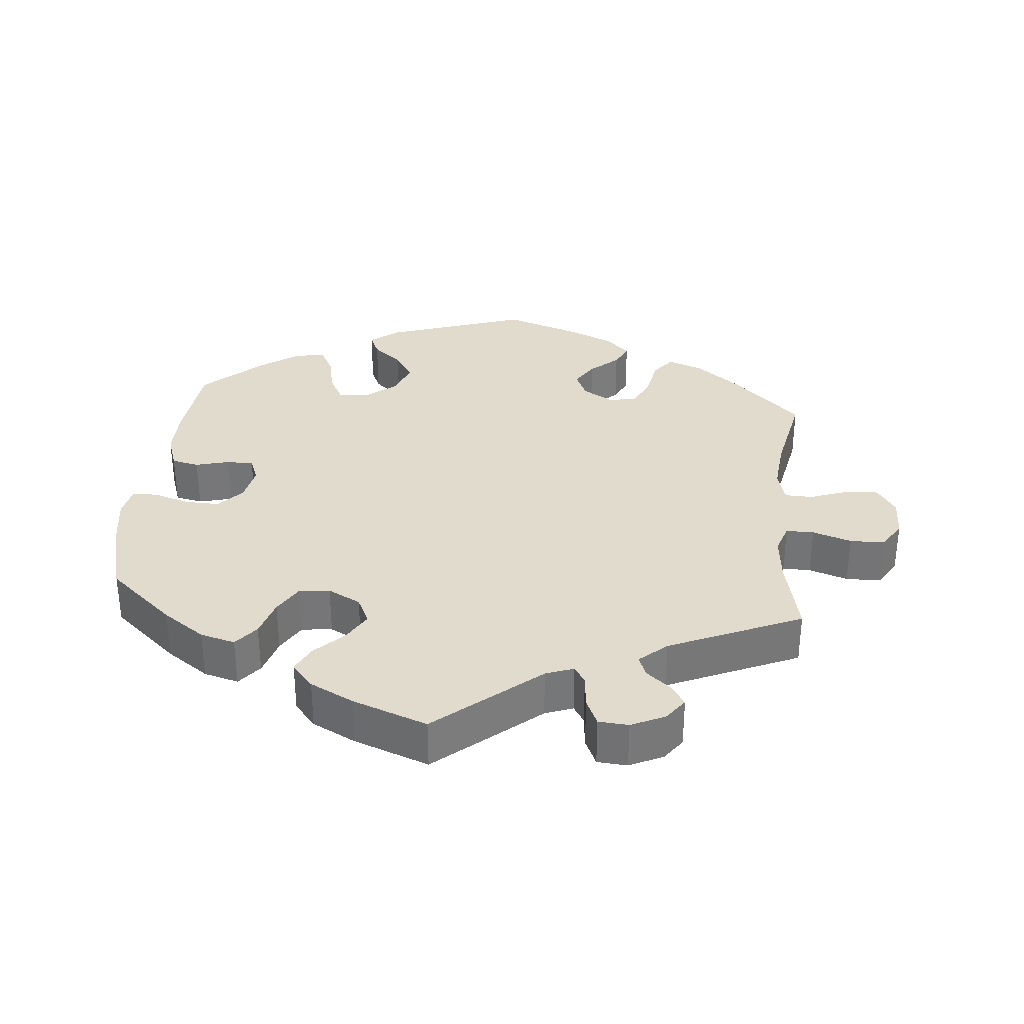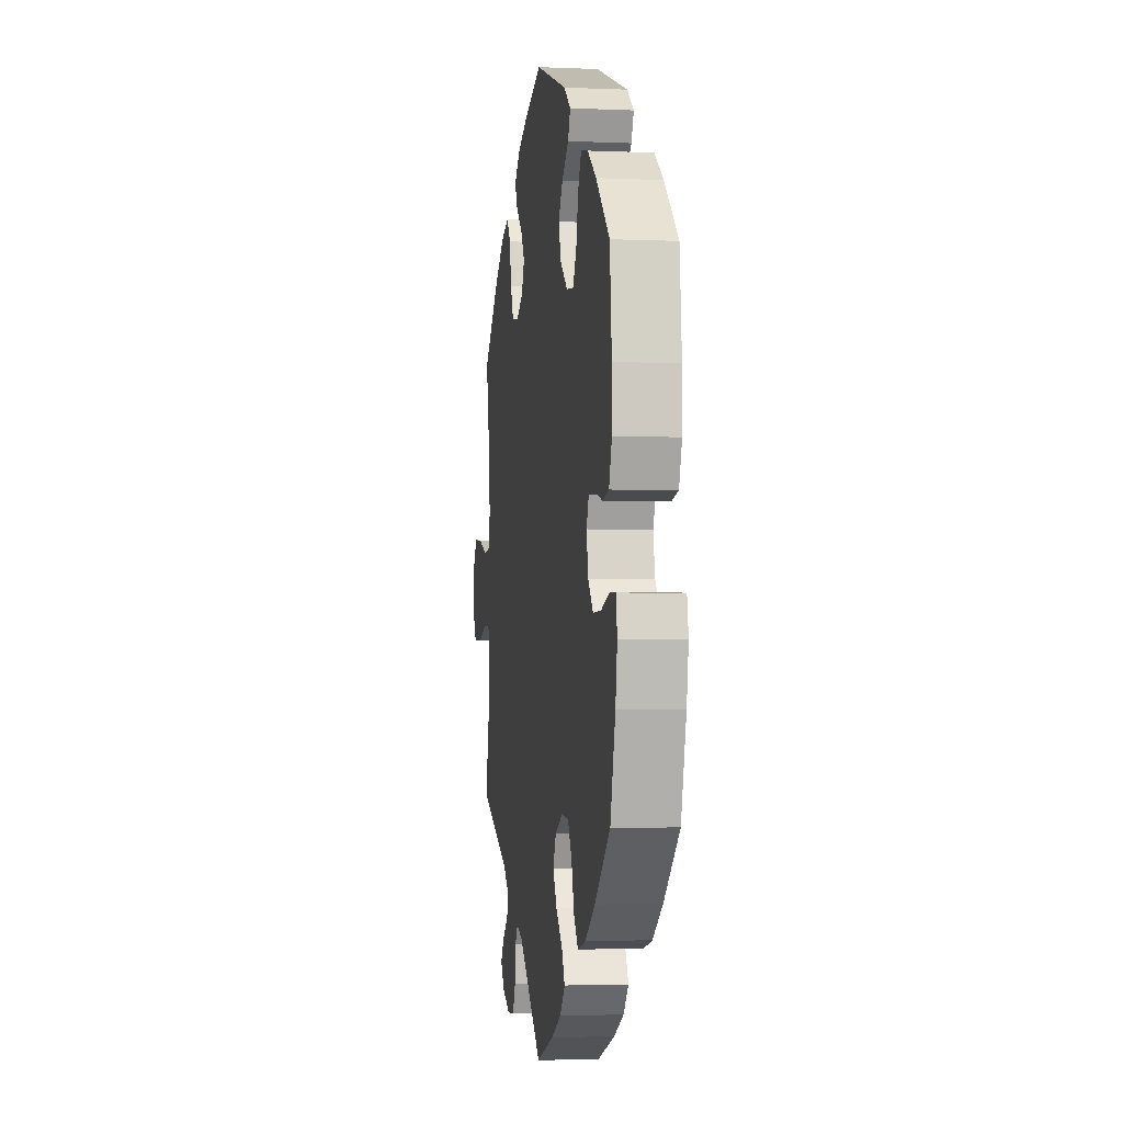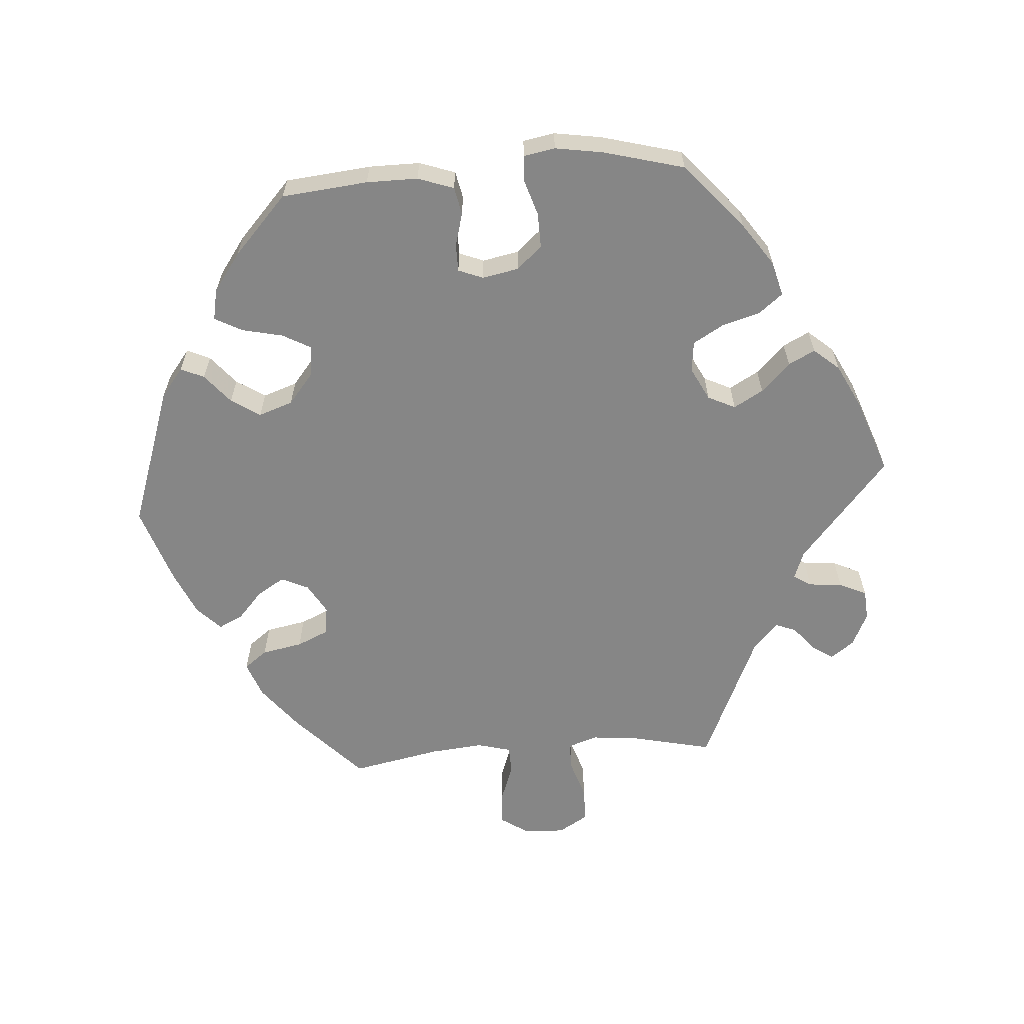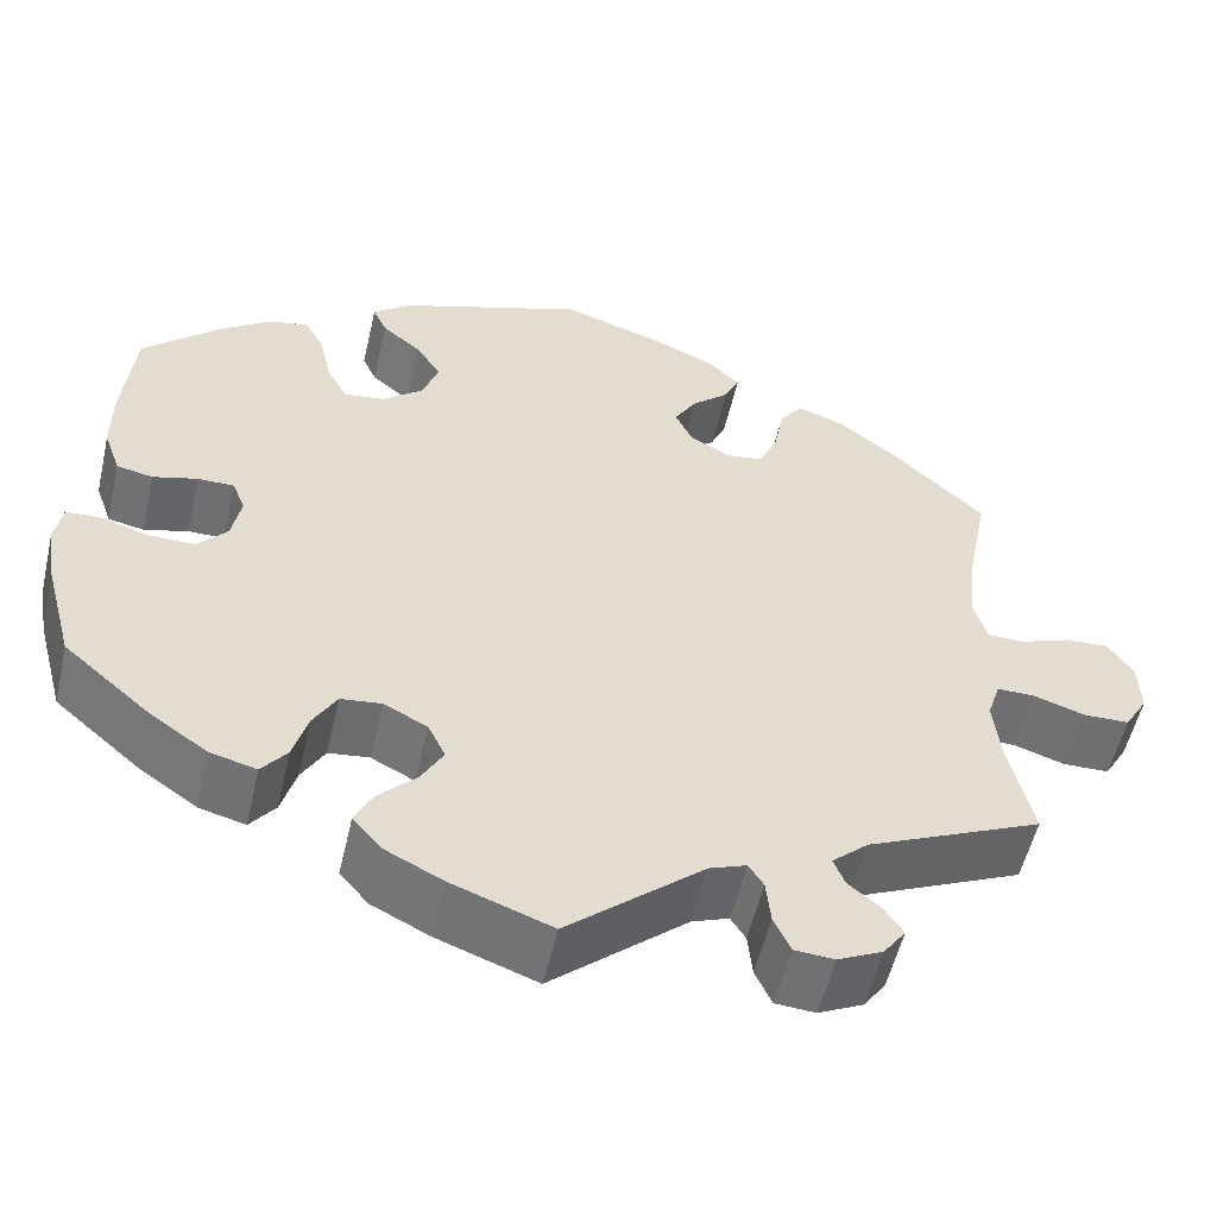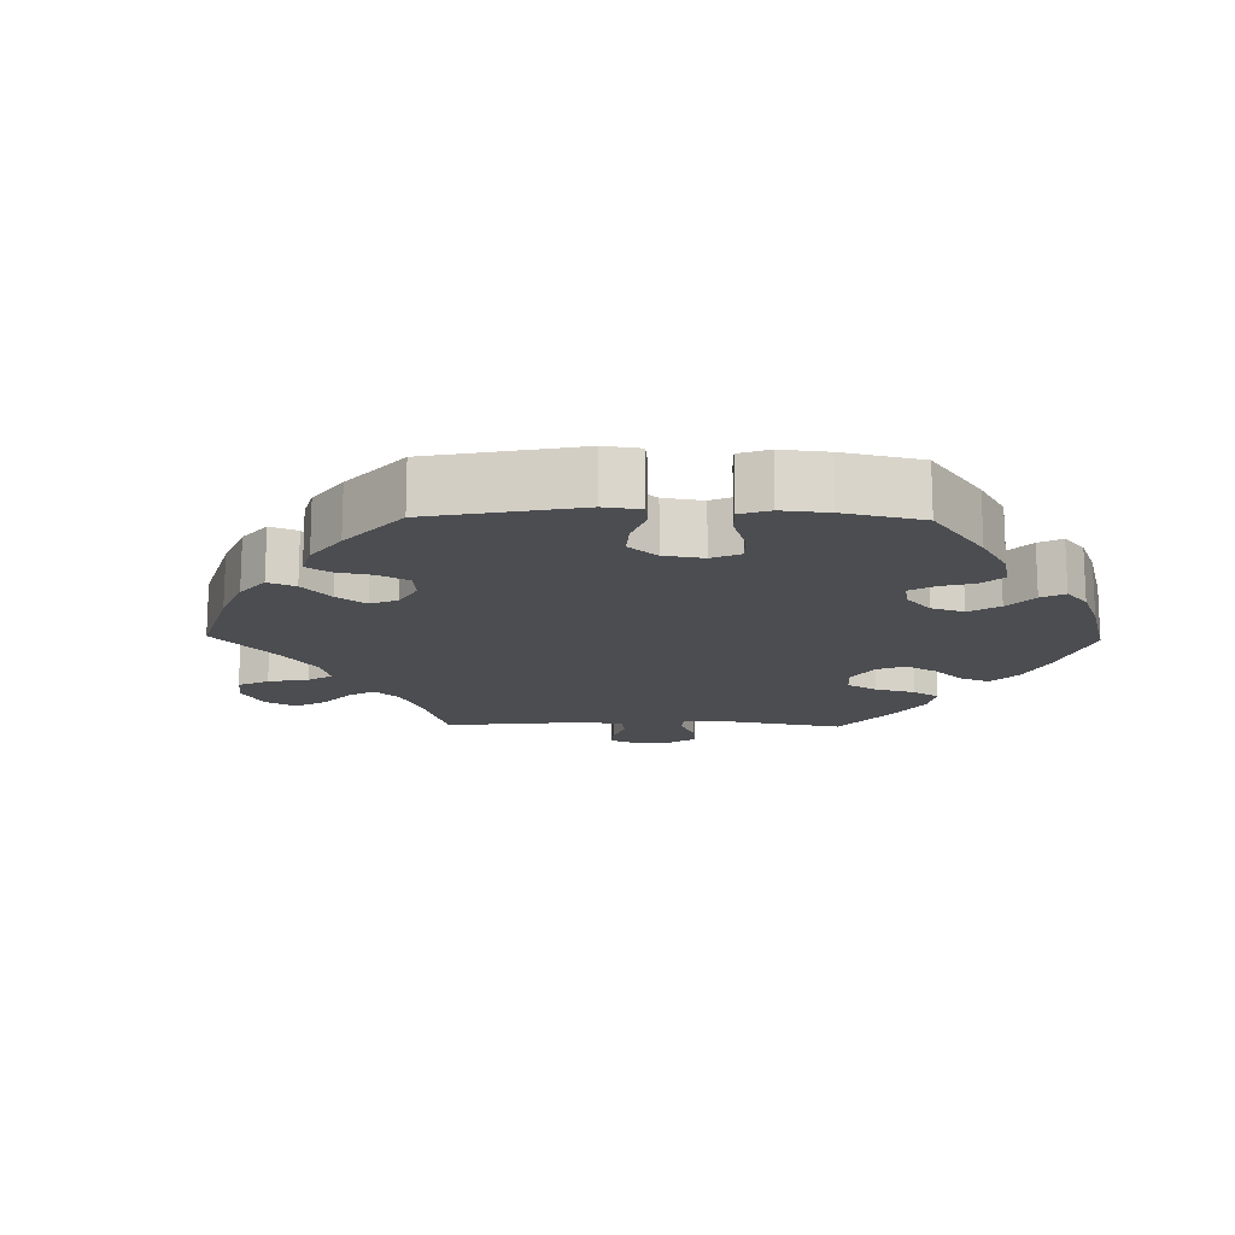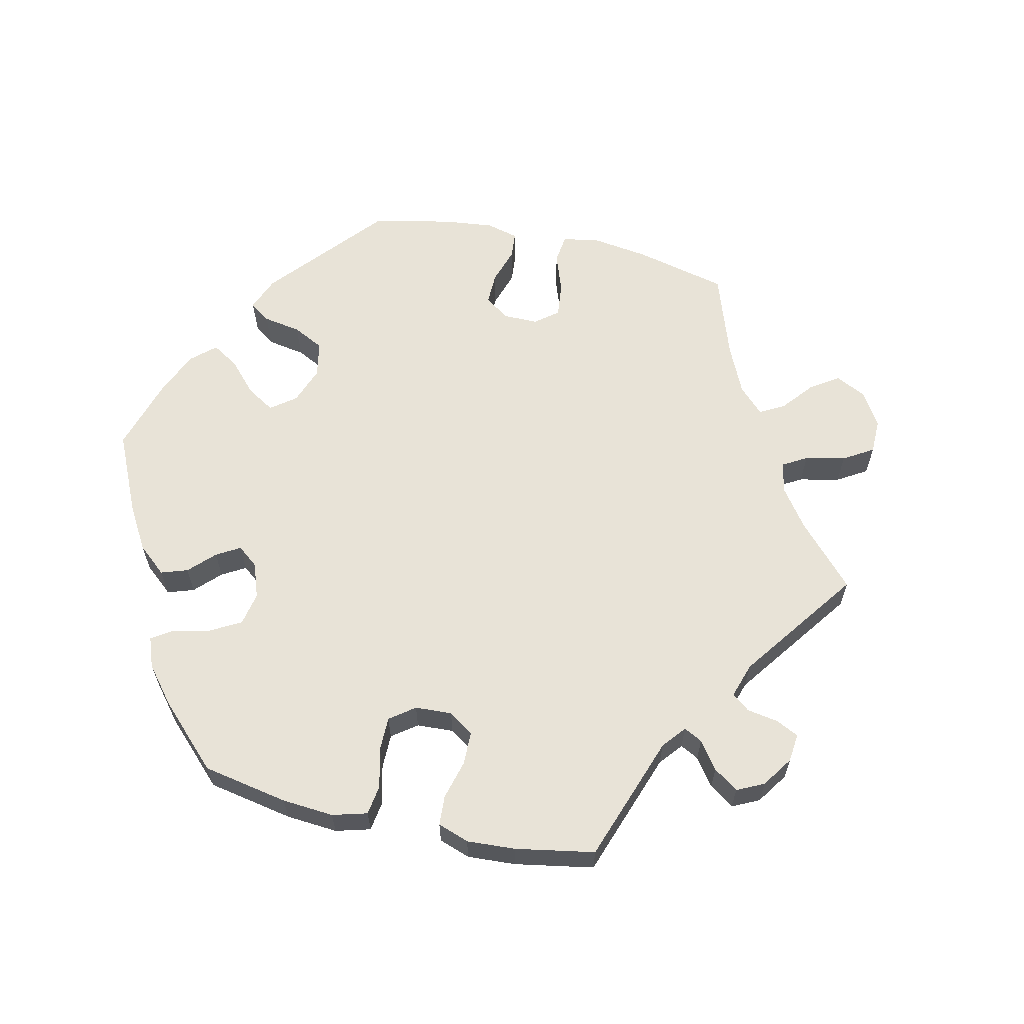
<metadata>
{"format":"obj","ext":"obj","renderer":"f3d","projection":"perspective","resolution":1024,"background":"white","views":[{"elev":33.2,"azim":-174.3,"up":"+Y"},{"elev":-3.0,"azim":81.5,"up":"+Z"},{"elev":-62.0,"azim":94.3,"up":"+Y"},{"elev":-54.7,"azim":167.0,"up":"+Z"},{"elev":-15.6,"azim":28.9,"up":"+Y"},{"elev":62.2,"azim":162.7,"up":"+Y"}]}
</metadata>
<code>
v 0.512 0.07 0.166
v 0.512 0.07 0.093
v 0.494 0.07 0.042
v 0.455 0.07 0.034
v 0.407 0.07 0.047
v 0.368 0.07 0.047
v 0.354 0.07 0.012
v 0.364 0.07 -0.04
v 0.396 0.07 -0.076
v 0.446 0.07 -0.075
v 0.497 0.07 -0.059
v 0.534 0.07 -0.061
v 0.542 0.07 -0.106
v 0.531 0.07 -0.174
v 0.5 0.07 -0.289
v 0.406 0.07 -0.37
v 0.345 0.07 -0.412
v 0.295 0.07 -0.425
v 0.268 0.07 -0.391
v 0.252 0.07 -0.336
v 0.227 0.07 -0.293
v 0.183 0.07 -0.288
v 0.136 0.07 -0.312
v 0.117 0.07 -0.351
v 0.141 0.07 -0.393
v 0.182 0.07 -0.434
v 0.201 0.07 -0.472
v 0.17 0.07 -0.508
v 0.108 0.07 -0.539
v 0 0.07 -0.578
v -0.146 0.07 -0.453
v -0.186 0.07 -0.438
v -0.202 0.07 -0.463
v -0.207 0.07 -0.511
v -0.225 0.07 -0.55
v -0.268 0.07 -0.553
v -0.316 0.07 -0.53
v -0.34 0.07 -0.497
v -0.32 0.07 -0.467
v -0.285 0.07 -0.438
v -0.273 0.07 -0.408
v -0.312 0.07 -0.373
v -0.501 0.07 -0.289
v -0.475 0.07 -0.175
v -0.468 0.07 -0.107
v -0.482 0.07 -0.064
v -0.522 0.07 -0.064
v -0.578 0.07 -0.082
v -0.628 0.07 -0.081
v -0.653 0.07 -0.039
v -0.651 0.07 0.019
v -0.624 0.07 0.059
v -0.576 0.07 0.056
v -0.522 0.07 0.036
v -0.482 0.07 0.037
v -0.469 0.07 0.085
v -0.476 0.07 0.161
v -0.501 0.07 0.288
v -0.402 0.07 0.381
v -0.339 0.07 0.43
v -0.288 0.07 0.449
v -0.263 0.07 0.416
v -0.252 0.07 0.358
v -0.232 0.07 0.313
v -0.191 0.07 0.307
v -0.148 0.07 0.332
v -0.13 0.07 0.371
v -0.154 0.07 0.41
v -0.194 0.07 0.446
v -0.21 0.07 0.48
v -0.176 0.07 0.513
v -0.112 0.07 0.541
v -0.001 0.07 0.578
v 0.201 0.07 0.508
v 0.242 0.07 0.476
v 0.227 0.07 0.443
v 0.185 0.07 0.408
v 0.158 0.07 0.367
v 0.175 0.07 0.318
v 0.219 0.07 0.282
v 0.263 0.07 0.277
v 0.285 0.07 0.317
v 0.298 0.07 0.375
v 0.319 0.07 0.414
v 0.363 0.07 0.405
v 0.417 0.07 0.366
v 0.5 0.07 0.289
v 0.512 0 0.166
v 0.512 0 0.093
v 0.494 0 0.042
v 0.455 0 0.034
v 0.407 0 0.047
v 0.368 0 0.047
v 0.354 0 0.012
v 0.364 0 -0.04
v 0.396 0 -0.076
v 0.446 0 -0.075
v 0.497 0 -0.059
v 0.534 0 -0.061
v 0.542 0 -0.106
v 0.531 0 -0.174
v 0.5 0 -0.289
v 0.406 0 -0.37
v 0.345 0 -0.412
v 0.295 0 -0.425
v 0.268 0 -0.391
v 0.252 0 -0.336
v 0.227 0 -0.293
v 0.183 0 -0.288
v 0.136 0 -0.312
v 0.117 0 -0.351
v 0.141 0 -0.393
v 0.182 0 -0.434
v 0.201 0 -0.472
v 0.17 0 -0.508
v 0.108 0 -0.539
v 0 0 -0.578
v -0.146 0 -0.453
v -0.186 0 -0.438
v -0.202 0 -0.463
v -0.207 0 -0.511
v -0.225 0 -0.55
v -0.268 0 -0.553
v -0.316 0 -0.53
v -0.34 0 -0.497
v -0.32 0 -0.467
v -0.285 0 -0.438
v -0.273 0 -0.408
v -0.312 0 -0.373
v -0.501 0 -0.289
v -0.475 0 -0.175
v -0.468 0 -0.107
v -0.482 0 -0.064
v -0.522 0 -0.064
v -0.578 0 -0.082
v -0.628 0 -0.081
v -0.653 0 -0.039
v -0.651 0 0.019
v -0.624 0 0.059
v -0.576 0 0.056
v -0.522 0 0.036
v -0.482 0 0.037
v -0.469 0 0.085
v -0.476 0 0.161
v -0.501 0 0.288
v -0.402 0 0.381
v -0.339 0 0.43
v -0.288 0 0.449
v -0.263 0 0.416
v -0.252 0 0.358
v -0.232 0 0.313
v -0.191 0 0.307
v -0.148 0 0.332
v -0.13 0 0.371
v -0.154 0 0.41
v -0.194 0 0.446
v -0.21 0 0.48
v -0.176 0 0.513
v -0.112 0 0.541
v -0.001 0 0.578
v 0.201 0 0.508
v 0.242 0 0.476
v 0.227 0 0.443
v 0.185 0 0.408
v 0.158 0 0.367
v 0.175 0 0.318
v 0.219 0 0.282
v 0.263 0 0.277
v 0.285 0 0.317
v 0.298 0 0.375
v 0.319 0 0.414
v 0.363 0 0.405
v 0.417 0 0.366
v 0.5 0 0.289
f 82 83 84 85
f 81 82 85 86
f 74 75 76 77
f 74 77 78
f 73 74 78
f 72 73 78 79
f 68 69 70 71
f 67 68 71 72
f 60 61 62 63
f 60 63 64
f 57 58 59 60
f 56 57 60 64
f 55 56 64 65
f 51 52 53 54
f 51 54 55
f 50 51 55
f 47 48 49 50
f 46 47 50 55
f 45 46 55 65
f 42 43 44
f 41 42 44 45
f 37 38 39 40
f 37 40 41
f 36 37 41
f 33 34 35 36
f 32 33 36 41
f 28 29 30 31
f 28 31 32
f 25 26 27 28
f 24 25 28 32
f 23 24 32 41
f 17 18 19 20
f 17 20 21
f 16 17 21
f 15 16 21
f 14 15 21 22
f 10 11 12 13
f 9 10 13 14
f 2 3 4 5
f 2 5 6
f 1 2 6
f 81 86 87 1
f 67 72 79 80
f 66 67 80
f 45 65 66 80
f 22 23 41 45
f 9 14 22 45
f 8 9 45
f 7 8 45 80
f 6 7 80 81
f 1 6 81
f 172 171 170 169
f 173 172 169 168
f 164 163 162 161
f 165 164 161
f 165 161 160
f 166 165 160 159
f 158 157 156 155
f 159 158 155 154
f 150 149 148 147
f 151 150 147
f 147 146 145 144
f 151 147 144 143
f 152 151 143 142
f 141 140 139 138
f 142 141 138
f 142 138 137
f 137 136 135 134
f 142 137 134 133
f 152 142 133 132
f 131 130 129
f 132 131 129 128
f 127 126 125 124
f 128 127 124
f 128 124 123
f 123 122 121 120
f 128 123 120 119
f 118 117 116 115
f 119 118 115
f 115 114 113 112
f 119 115 112 111
f 128 119 111 110
f 107 106 105 104
f 108 107 104
f 108 104 103
f 108 103 102
f 109 108 102 101
f 100 99 98 97
f 101 100 97 96
f 92 91 90 89
f 93 92 89
f 93 89 88
f 88 174 173 168
f 167 166 159 154
f 167 154 153
f 167 153 152 132
f 132 128 110 109
f 132 109 101 96
f 132 96 95
f 167 132 95 94
f 168 167 94 93
f 168 93 88
f 1 88 89 2
f 2 89 90 3
f 3 90 91 4
f 4 91 92 5
f 5 92 93 6
f 6 93 94 7
f 7 94 95 8
f 8 95 96 9
f 9 96 97 10
f 10 97 98 11
f 11 98 99 12
f 12 99 100 13
f 13 100 101 14
f 14 101 102 15
f 15 102 103 16
f 16 103 104 17
f 17 104 105 18
f 18 105 106 19
f 19 106 107 20
f 20 107 108 21
f 21 108 109 22
f 22 109 110 23
f 23 110 111 24
f 24 111 112 25
f 25 112 113 26
f 26 113 114 27
f 27 114 115 28
f 28 115 116 29
f 29 116 117 30
f 30 117 118 31
f 31 118 119 32
f 32 119 120 33
f 33 120 121 34
f 34 121 122 35
f 35 122 123 36
f 36 123 124 37
f 37 124 125 38
f 38 125 126 39
f 39 126 127 40
f 40 127 128 41
f 41 128 129 42
f 42 129 130 43
f 43 130 131 44
f 44 131 132 45
f 45 132 133 46
f 46 133 134 47
f 47 134 135 48
f 48 135 136 49
f 49 136 137 50
f 50 137 138 51
f 51 138 139 52
f 52 139 140 53
f 53 140 141 54
f 54 141 142 55
f 55 142 143 56
f 56 143 144 57
f 57 144 145 58
f 58 145 146 59
f 59 146 147 60
f 60 147 148 61
f 61 148 149 62
f 62 149 150 63
f 63 150 151 64
f 64 151 152 65
f 65 152 153 66
f 66 153 154 67
f 67 154 155 68
f 68 155 156 69
f 69 156 157 70
f 70 157 158 71
f 71 158 159 72
f 72 159 160 73
f 73 160 161 74
f 74 161 162 75
f 75 162 163 76
f 76 163 164 77
f 77 164 165 78
f 78 165 166 79
f 79 166 167 80
f 80 167 168 81
f 81 168 169 82
f 82 169 170 83
f 83 170 171 84
f 84 171 172 85
f 85 172 173 86
f 86 173 174 87
f 87 174 88 1

</code>
